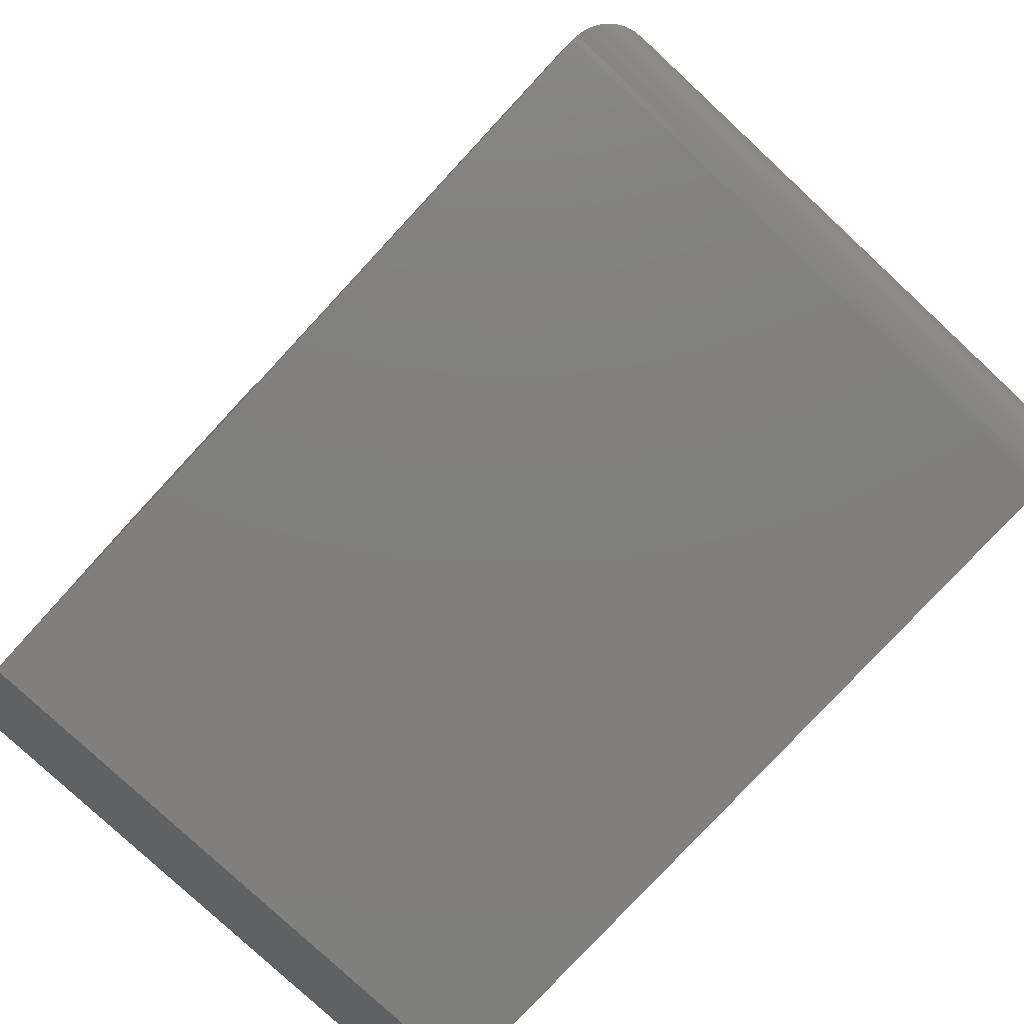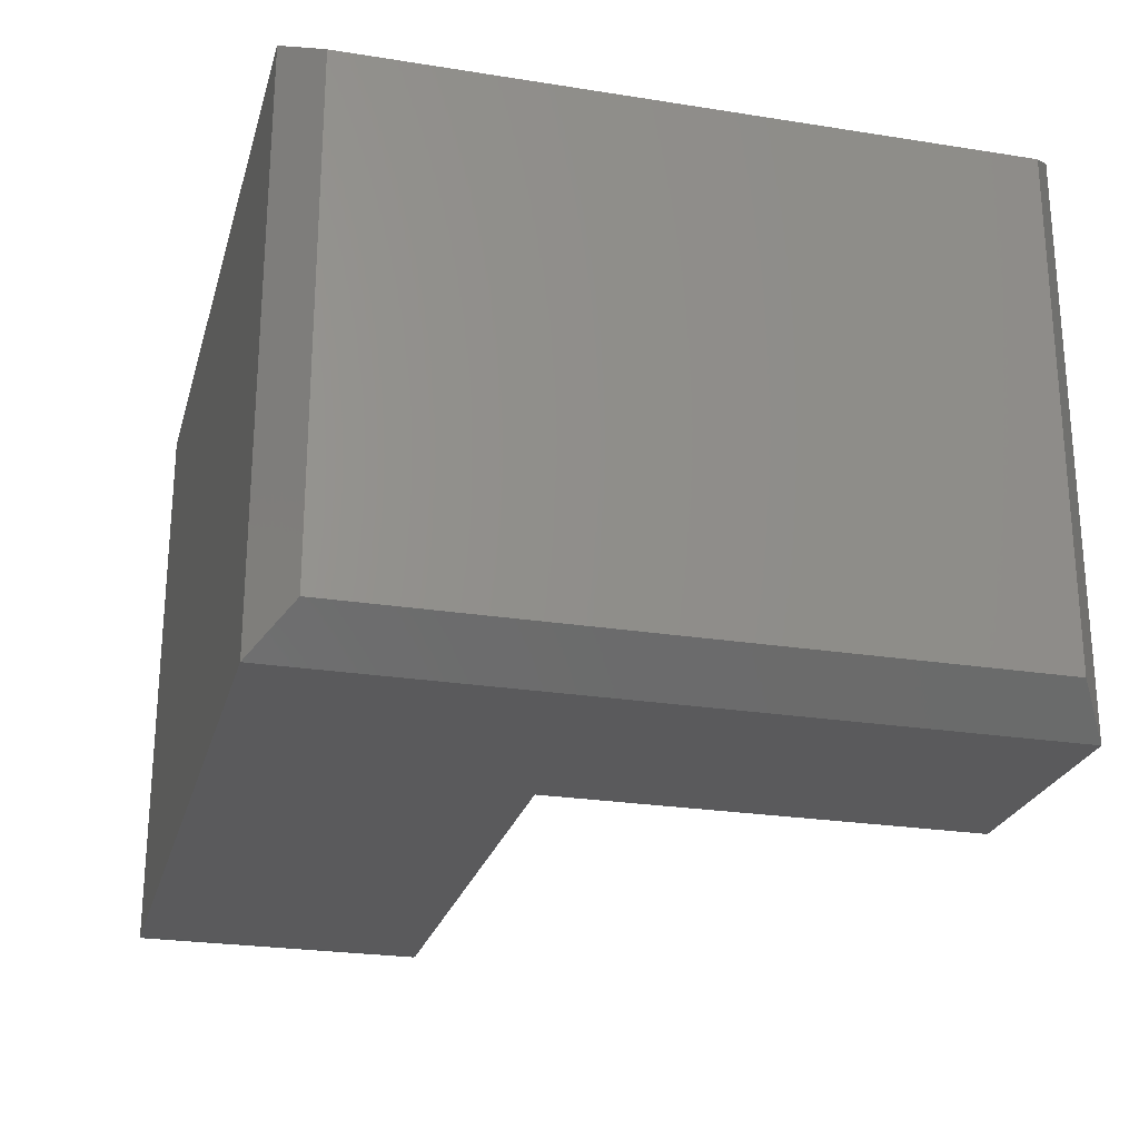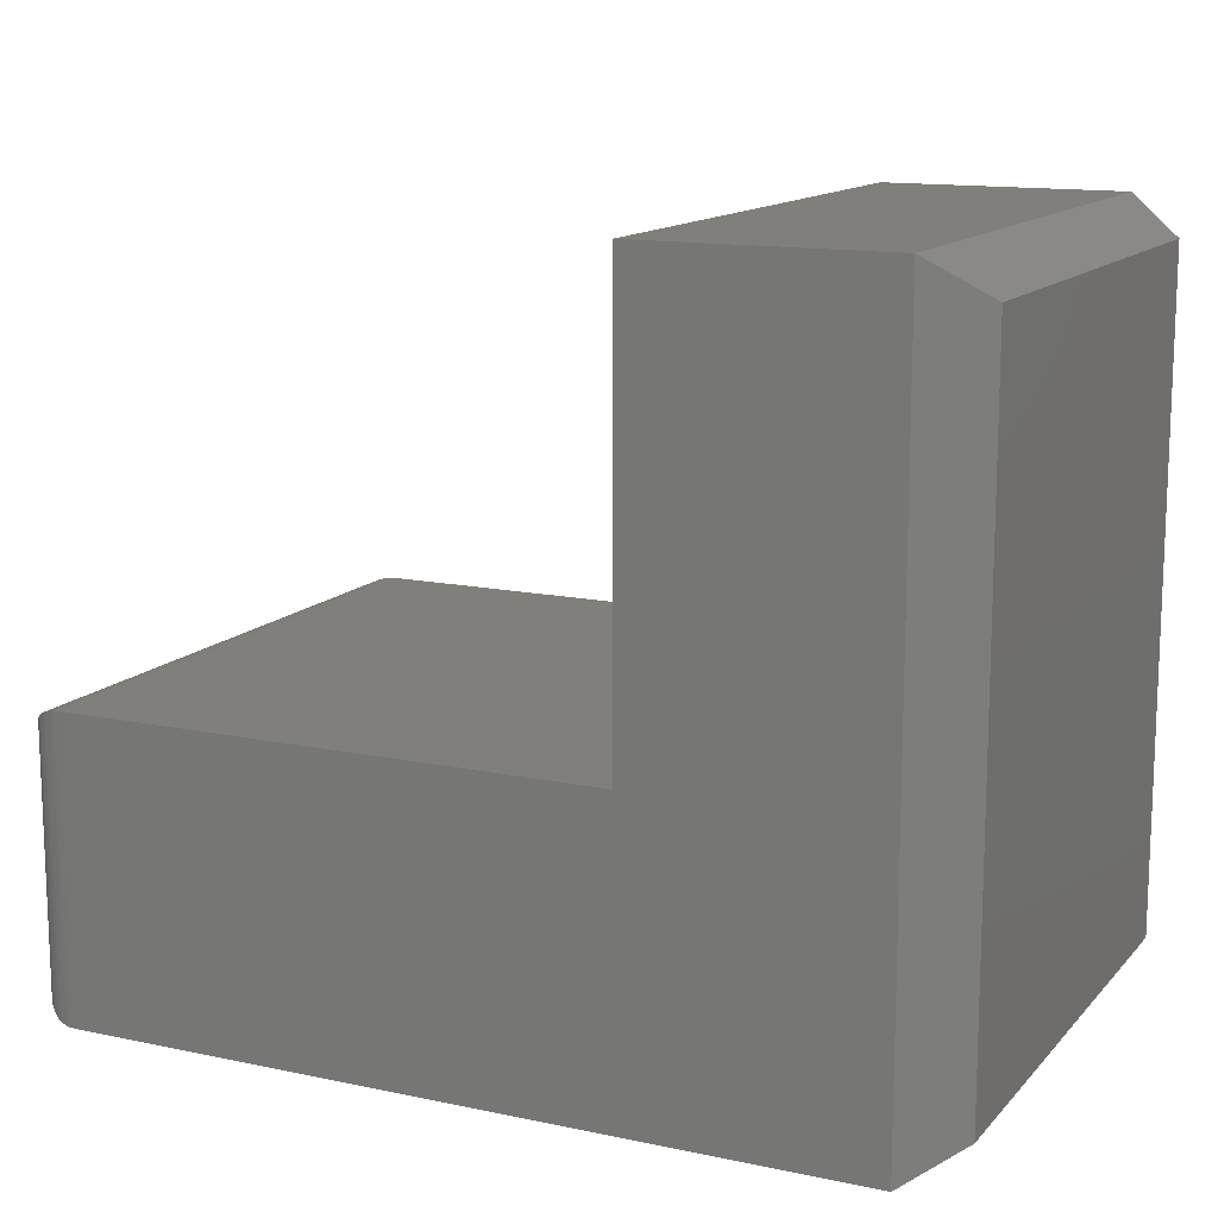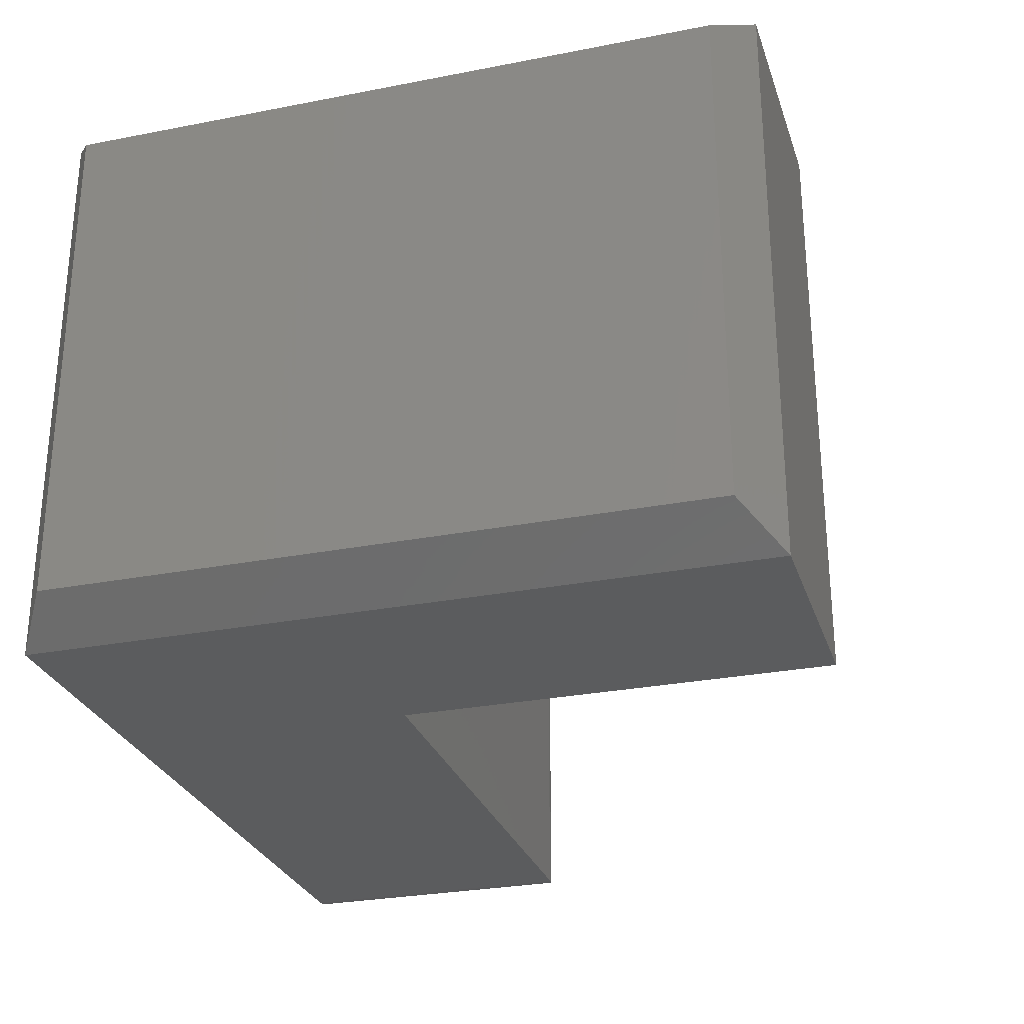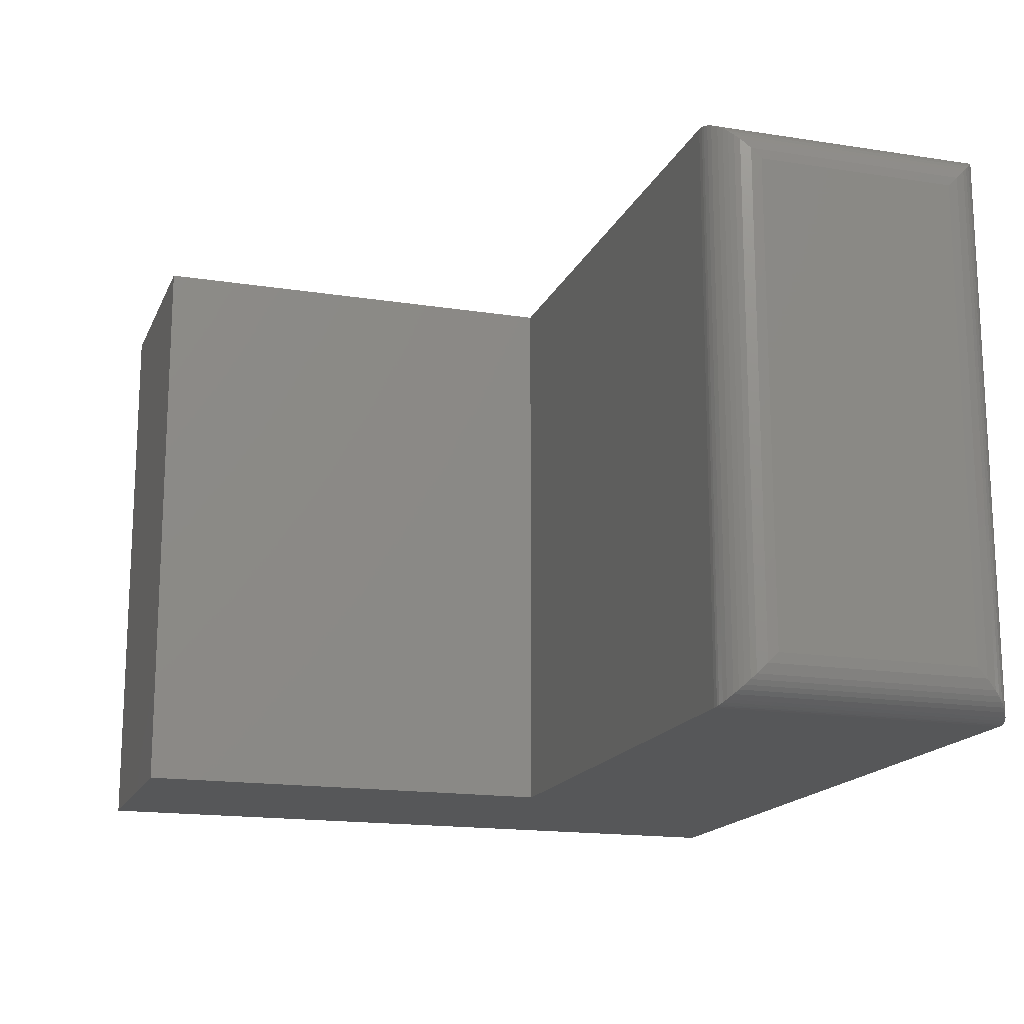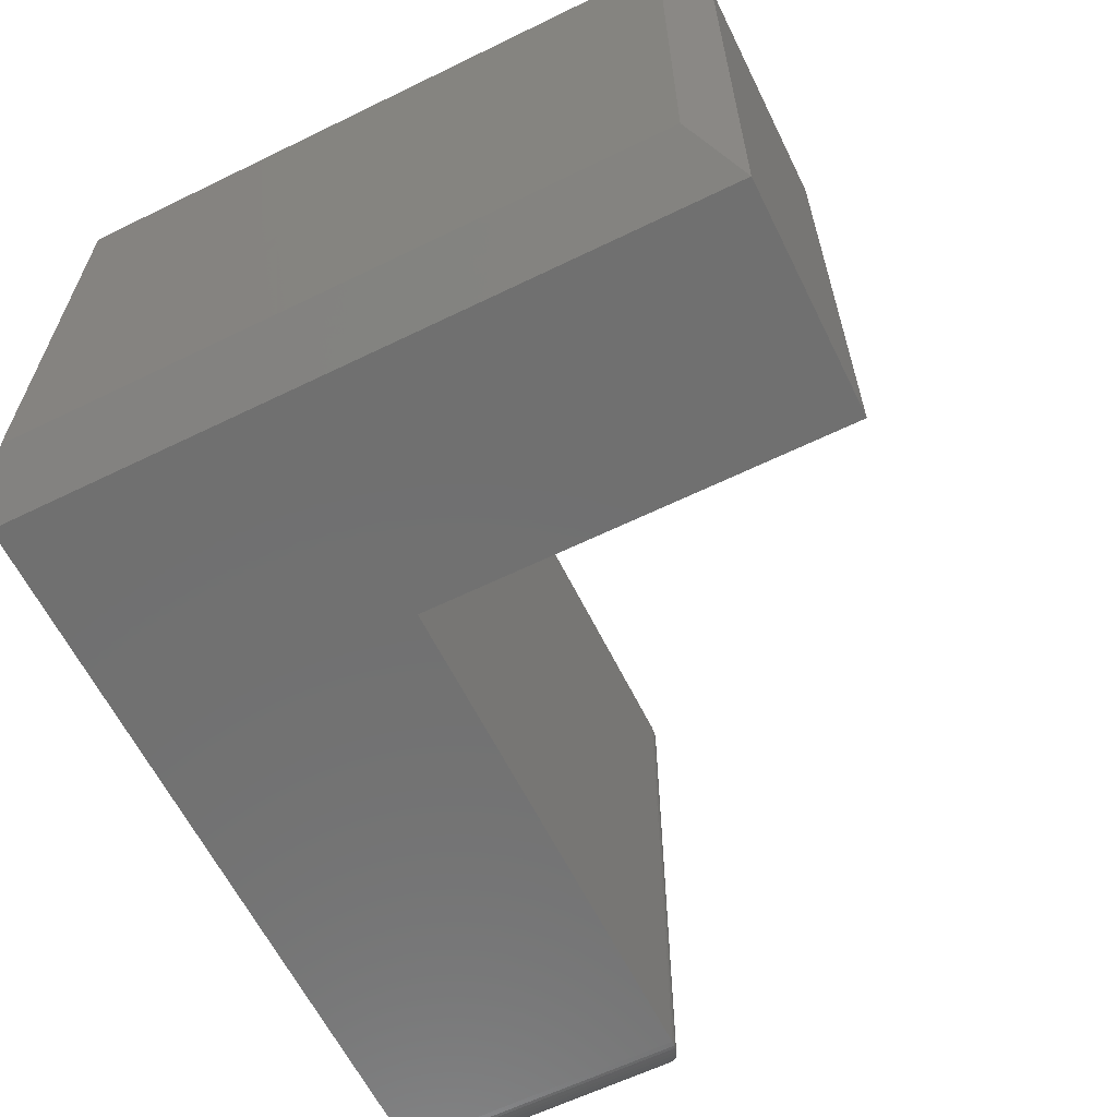
<metadata>
{"format":"stl","ext":"stl","renderer":"f3d","projection":"perspective","resolution":1024,"background":"white","views":[{"elev":-79.8,"azim":47.1,"up":"+Z"},{"elev":-24.7,"azim":-104.6,"up":"+Y"},{"elev":13.4,"azim":-154.4,"up":"+Z"},{"elev":-27.9,"azim":-73.4,"up":"+Y"},{"elev":-16.5,"azim":72.2,"up":"+Y"},{"elev":-62.2,"azim":-63.7,"up":"+Y"}]}
</metadata>
<code>
# stl→obj: 60 verts, 116 faces
v 0.2526 -0.5 0.6237
v 0.04688 -0.5 0.6237
v 0.2526 -0.5 0.2526
v 0.04688 -0.5 -2.87e-18
v 0.7109 -0.5 0.2526
v 0.7109 -0.5 -4.353e-17
v 0.2526 0 0.6237
v 0.2526 0 0.2526
v 0.04688 -2.776e-17 0.6237
v 0.04688 0 -2.87e-18
v 0.7109 0 0.2526
v 0.7109 0 -5.741e-17
v 3.628e-17 -0.4688 0.5924
v 3.628e-17 -0.03125 0.5924
v 1.914e-18 -0.4688 0.03125
v 1.914e-18 -0.03125 0.03125
v 0.75 -0.03906 0.03906
v 0.75 -0.03906 0.2136
v 0.75 -0.4609 0.03906
v 0.75 -0.4609 0.2136
v 0.749 -0.03028 0.2224
v 0.749 -0.4697 0.2224
v 0.7189 -0.0008186 0.2518
v 0.7235 -0.4979 0.2506
v 0.7235 -0.00206 0.2506
v 0.7278 -0.4962 0.2488
v 0.7278 -0.003838 0.2488
v 0.7333 -0.493 0.2456
v 0.7333 -0.007027 0.2456
v 0.7371 -0.4899 0.2426
v 0.7371 -0.01007 0.2426
v 0.7404 -0.4866 0.2392
v 0.7404 -0.01343 0.2392
v 0.7435 -0.4825 0.2351
v 0.7435 -0.01752 0.2351
v 0.746 -0.4782 0.2308
v 0.746 -0.02182 0.2308
v 0.7158 -0.0002996 0.2523
v 0.7158 -0.4997 0.2523
v 0.7189 -0.4992 0.2518
v 0.749 -0.03028 0.03028
v 0.7189 -0.0008186 0.0008186
v 0.7235 -0.00206 0.00206
v 0.7278 -0.003838 0.003838
v 0.7333 -0.007027 0.007027
v 0.7371 -0.01008 0.01007
v 0.7404 -0.01343 0.01343
v 0.7435 -0.01752 0.01752
v 0.746 -0.02182 0.02182
v 0.7158 -0.0002996 0.0002996
v 0.749 -0.4697 0.03028
v 0.746 -0.4782 0.02182
v 0.7435 -0.4825 0.01752
v 0.7404 -0.4866 0.01343
v 0.7371 -0.4899 0.01008
v 0.7333 -0.493 0.007027
v 0.7278 -0.4962 0.003838
v 0.7235 -0.4979 0.00206
v 0.7189 -0.4992 0.0008186
v 0.7158 -0.4997 0.0002996
f 1 2 3
f 3 2 4
f 3 4 5
f 5 4 6
f 7 8 9
f 9 8 10
f 8 11 10
f 10 11 12
f 4 10 6
f 6 10 12
f 13 14 15
f 15 14 16
f 7 9 1
f 1 9 2
f 2 9 13
f 13 9 14
f 10 16 9
f 9 16 14
f 10 4 16
f 16 4 15
f 4 2 15
f 15 2 13
f 11 8 5
f 5 8 3
f 17 18 19
f 19 18 20
f 20 21 22
f 20 18 21
f 23 24 25
f 25 24 26
f 25 26 27
f 27 26 28
f 27 28 29
f 29 28 30
f 29 30 31
f 31 30 32
f 31 32 33
f 33 32 34
f 33 34 35
f 35 34 36
f 35 36 37
f 37 36 22
f 37 22 21
f 11 5 38
f 38 5 39
f 38 39 23
f 23 39 40
f 23 40 24
f 18 41 21
f 18 17 41
f 42 25 43
f 43 25 27
f 43 27 44
f 44 27 29
f 44 29 45
f 45 29 31
f 45 31 46
f 46 31 33
f 46 33 47
f 47 33 35
f 47 35 48
f 48 35 37
f 48 37 49
f 49 37 21
f 49 21 41
f 12 11 50
f 50 11 38
f 50 38 42
f 42 38 23
f 42 23 25
f 17 51 41
f 17 19 51
f 41 51 52
f 41 52 49
f 49 52 53
f 49 53 48
f 48 53 54
f 48 54 47
f 47 54 55
f 47 55 46
f 46 55 56
f 46 56 45
f 45 56 57
f 45 57 44
f 44 57 58
f 44 58 43
f 43 58 59
f 6 12 60
f 60 12 50
f 60 50 59
f 59 50 42
f 59 42 43
f 19 22 51
f 19 20 22
f 51 22 36
f 51 36 52
f 52 36 34
f 52 34 53
f 53 34 32
f 53 32 54
f 54 32 30
f 54 30 55
f 55 30 28
f 55 28 56
f 56 28 26
f 56 26 57
f 57 26 24
f 57 24 58
f 58 24 40
f 5 6 39
f 39 6 60
f 39 60 40
f 40 60 59
f 40 59 58
f 8 7 3
f 3 7 1

</code>
